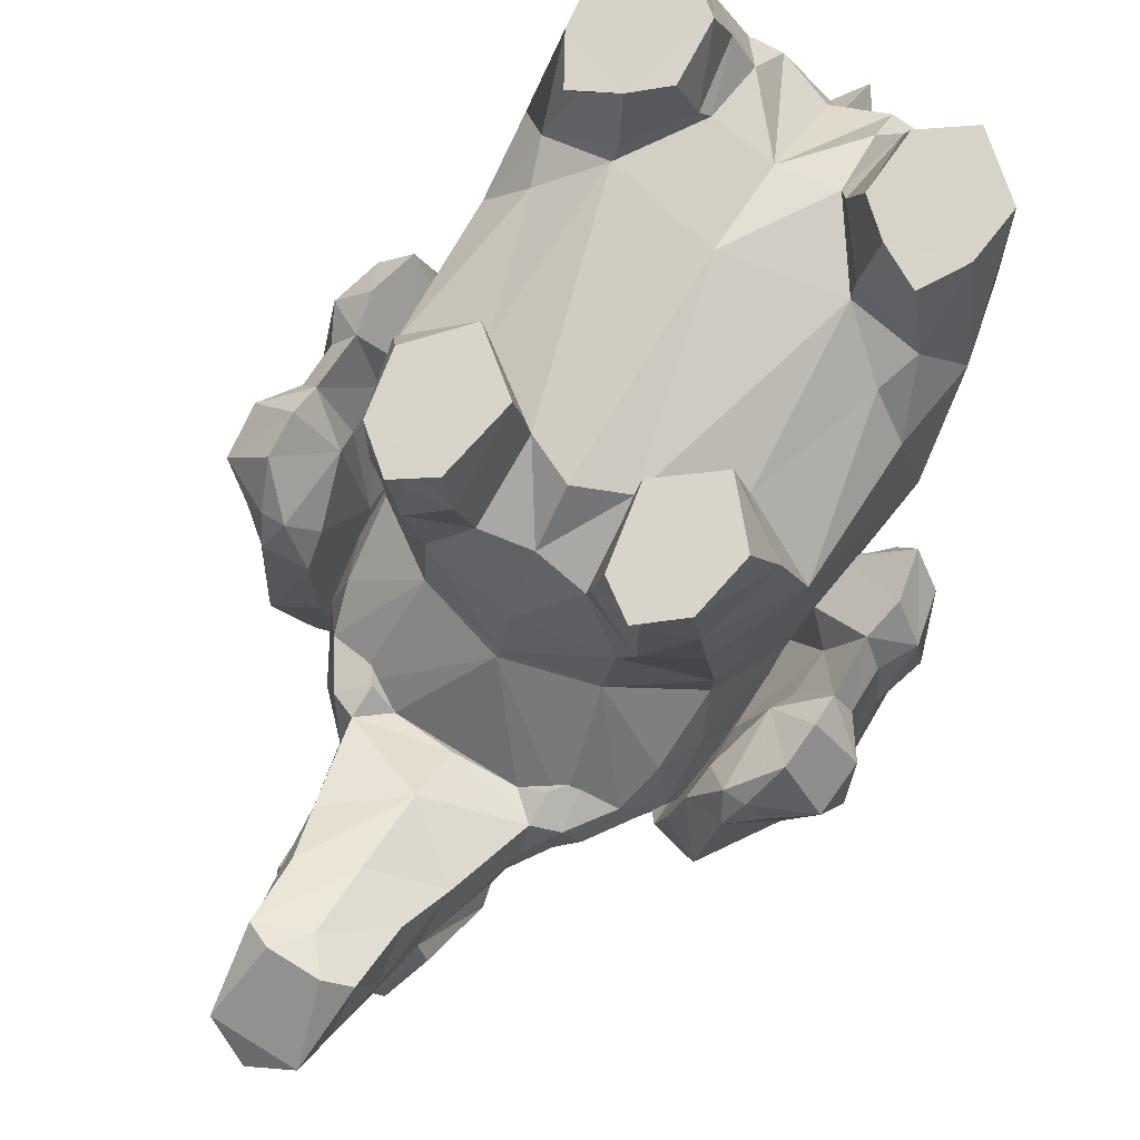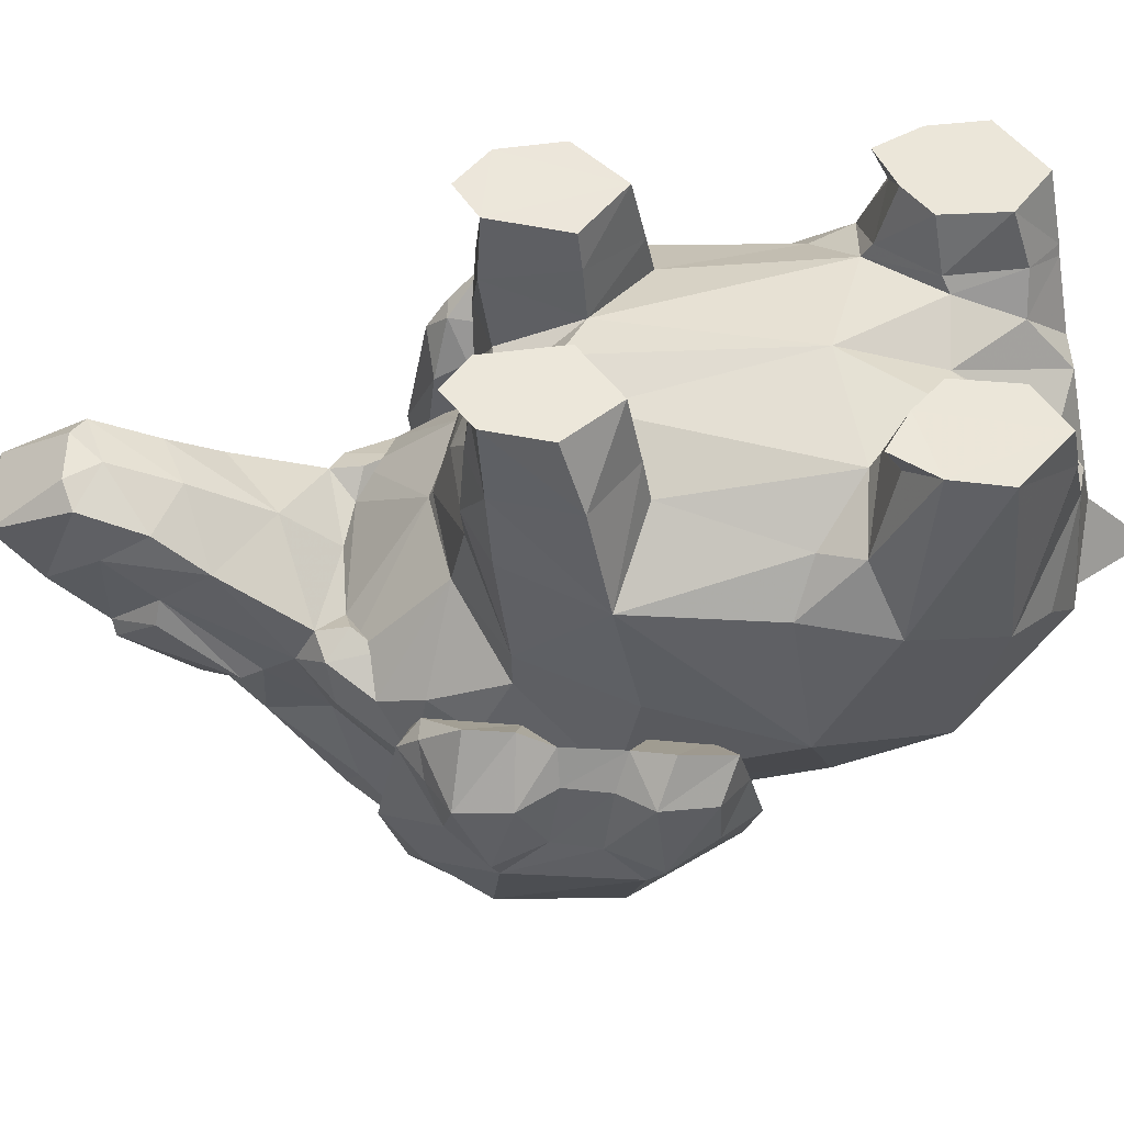
<metadata>
{"format":"obj","ext":"obj","renderer":"f3d","projection":"perspective","resolution":1024,"background":"white","views":[{"elev":75.8,"azim":-148.4,"up":"+Z"},{"elev":53.6,"azim":-88.4,"up":"+Z"}]}
</metadata>
<code>
o gomazou
v -1.39 0.517 -1.995
v -1.309 0.6571 -2.909
v -1.519 -0.4559 -2.179
v 0.389 -1.605 -0.6463
v 0.4139 -1.159 -0.4755
v 0 -1.159 -0.6437
v -0.3607 -1.922 -1.034
v -0.5813 -1.887 -0.9876
v -0.7217 -1.959 -1.886
v -0.4139 -1.159 -0.4755
v 0 -0.4876 -0.4536
v -0.6536 -0.2069 -3.568
v 0 -0.5091 -3.677
v 0 -1.021 -3.318
v 0.6536 -0.2069 -3.568
v 1.185 -0.6244 -2.906
v 0.7307 -0.7886 -3.138
v -1.119 1.258 -2.195
v -1.131 1.26 -1.903
v -0.5981 1.629 -1.897
v -0.3533 1.413 -0.9392
v 0 1.364 -0.8938
v 0 1.651 -1.422
v 0.3285 0.8688 -0.6476
v 0.3533 1.413 -0.9392
v 0.8393 0.4928 -0.794
v 0.7638 -0.6743 -0.565
v 0.7504 -1.449 -2.711
v 1.316 -1.279 -2.298
v 0.7217 -1.959 -1.886
v 0 -1.583 -2.869
v 0.3607 -1.922 -1.034
v 0 -1.821 -1.142
v 0 -2.076 -1.772
v -0.7307 -0.7886 -3.138
v -1.185 -0.6244 -2.906
v -0.7504 -1.449 -2.711
v -0.7638 -0.6743 -0.565
v -0.3285 0.8688 -0.6476
v -0.8393 0.4928 -0.794
v 0.6269 1.539 -1.422
v 0 1.766 -1.854
v -1.38 -0.2932 -1.158
v -1.353 0.6895 -1.158
v 1.126 -0.4013 -0.8613
v -1.126 -0.4013 -0.8613
v 1.519 -0.4559 -2.179
v 1.353 0.6895 -1.158
v 1.38 -0.2932 -1.158
v 1.39 0.517 -1.995
v 0.5981 1.629 -1.897
v 1.131 1.26 -1.903
v -1.234 0.9689 -1.53
v 1.234 0.9689 -1.53
v 1.119 1.258 -2.195
v 0 1.027 -0.5842
v -1.316 -1.279 -2.298
v 1.081 0.02899 -3.3
v 1.309 0.6571 -2.909
v -0.6269 1.539 -1.422
v -1.012 -1.764 -1.518
v 1.012 -1.764 -1.518
v -0.3614 -1.977 -2.209
v 0.3614 -1.977 -2.209
v -0.389 -1.605 -0.6463
v 0.5813 -1.887 -0.9876
v -1.081 0.02899 -3.3
v 0 -1.977 -2.42
v 0 -2.495 -2.18
v -0.9338 1.96 -3.347
v -1.283 1.579 -3.52
v -1.19 1.85 -2.952
v 0.3273 2.865 -3.693
v 0.5733 2.409 -3.289
v 0.6967 2.258 -3.884
v 1.19 1.85 -2.952
v 1.283 1.579 -3.52
v 0.9338 1.96 -3.347
v 1.048 1.752 -4.175
v -1.081 1.769 -2.447
v 1.081 1.769 -2.447
v -1.203 1.466 -2.602
v -0.6967 2.258 -3.884
v -0.5733 2.409 -3.289
v -0.3273 2.865 -3.693
v -0.998 2.073 -2.592
v -0.998 2.073 -2.592
v 1.203 1.466 -2.602
v 0 0.05519 -4.331
v 0 0.6464 -4.88
v 0.4227 0.6293 -4.764
v 0.998 2.073 -2.592
v 0.998 2.073 -2.592
v 0.7197 2.259 -2.552
v 0.7197 2.259 -2.552
v 0.01155 1.792 -1.917
v -0.4247 2.287 -2.523
v -0.7197 2.259 -2.552
v -0.7197 2.259 -2.552
v -0.5115 2.375 -4.247
v -1.048 1.752 -4.175
v 1.228 0.5656 -3.419
v 0.9854 0.4245 -4.109
v 1.206 0.9368 -4.098
v 1.206 0.9368 -4.098
v 0.452 1.864 -4.72
v 1e-06 2.061 -4.789
v 0.5115 2.375 -4.247
v 0.8917 1.496 -4.599
v 0.4088 1.402 -4.969
v 0.8554 0.7319 -4.57
v 1e-06 1.35 -5.044
v -0.4088 1.402 -4.969
v -0.8554 0.7319 -4.57
v -0.8917 1.496 -4.599
v -0.4227 0.6293 -4.764
v 0.575 0.2032 -4.233
v 0.4247 2.287 -2.523
v 0 2.325 -2.415
v -0.575 0.2032 -4.233
v -0.9854 0.4245 -4.109
v -0.452 1.864 -4.72
v -1.315 1.228 -3.166
v -1.228 0.5656 -3.419
v 1.315 1.228 -3.166
v -1.206 0.9368 -4.098
v -1.206 0.9368 -4.098
v 0 3.763 -2.994
v 0.33 3.24 -3.287
v 0 3.289 -3.363
v 0.313 3.133 -3.27
v 0 3.182 -3.346
v -0.613 2.456 -2.434
v 0 2.694 -2.094
v 0.613 2.456 -2.434
v 0.6054 2.24 -2.39
v 0.7927 2.381 -2.505
v -0.3835 3.707 -2.857
v -0.33 3.24 -3.287
v -0.5828 2.944 -2.995
v -0.6054 2.24 -2.39
v -0.4635 3.052 -2.104
v 0.4635 3.052 -2.104
v 0.6334 2.588 -2.698
v -0.3234 3.736 -2.769
v 0 3.788 -2.869
v 0.3835 3.707 -2.857
v -0.8986 2.327 -2.773
v 0.5527 2.804 -2.944
v -0.5179 3.423 -2.55
v -0.7461 2.048 -2.436
v 0.5179 3.423 -2.55
v 0.5828 2.944 -2.995
v 0.8986 2.327 -2.773
v -0.6334 2.588 -2.698
v -0.7927 2.381 -2.505
v 0.7461 2.048 -2.436
v -0.4368 3.393 -2.401
v -0.5527 2.804 -2.944
v 0.4368 3.393 -2.401
v -0.313 3.133 -3.27
v 0.3234 3.736 -2.769
v -0.4032 3.713 -2.067
v 0.4032 3.713 -2.067
v 0.3658 3.397 -1.865
v 0.2922 4.089 -2.398
v 0 3.234 -1.825
v -0.3658 3.397 -1.865
v -0.2922 4.089 -2.398
v 0 4.156 -2.484
v 1e-06 3.69 -1.638
v 0.3476 3.828 -1.669
v 0.1738 3.902 -1.584
v -0.1738 3.902 -1.584
v -0.3476 3.828 -1.669
v 0.2891 4.37 -1.941
v 1e-06 4.502 -2.11
v -0.2891 4.37 -1.941
v -1.19 0.7075 -3.584
v -1.034 0.2499 -3.852
v -1.159 1.892 -3.553
v -1.343 1.908 -3.761
v -1.114 0.2095 -3.956
v -1.177 1.241 -3.524
v -1.26 0.6869 -4.251
v -1.347 1.411 -4.209
v -1.307 0.5669 -3.025
v -1.306 -0.05182 -3.101
v -1.308 1.226 -2.949
v -1.393 -0.1219 -3.317
v -1.512 2.05 -3.015
v -1.594 1.784 -3.393
v -1.234 1.909 -2.972
v -1.718 1.368 -3.626
v -1.639 0.572 -3.715
v -1.309 1.845 -2.391
v -1.984 0.4603 -2.91
v -1.393 0.0637 -2.664
v -1.578 -0.2098 -2.77
v -1.662 -0.1152 -2.304
v -1.73 -0.03883 -1.949
v -1.342 0.1135 -2.418
v -1.818 0.03937 -2.7
v -1.741 0.5784 -1.912
v -1.798 0.3111 -1.859
v -1.365 0.4711 -2.368
v -2.035 1.565 -2.147
v -1.736 1.511 -1.746
v -1.644 1.766 -2.006
v -1.79 1.73 -2.2
v -1.573 1.903 -2.192
v -1.846 1.632 -2.596
v -1.492 1.76 -2.011
v -1.885 0.6546 -2.135
v -1.757 0.9819 -1.872
v -1.885 0.9615 -2.092
v -1.55 0.6665 -2.39
v -2.014 0.4169 -2.113
v -1.968 0.7105 -2.601
v -2.068 0.3534 -2.685
v -1.757 1.211 -1.733
v -1.936 0.06089 -2.169
v -1.34 1.629 -2.267
v -1.532 0.9925 -2.365
v -2.063 1.208 -2.08
v -1.472 1.191 -2.091
v -2.107 1.349 -2.601
v -2.001 1.307 -2.843
v -1.953 1.022 -2.564
v 1.034 0.2499 -3.852
v 1.19 0.7075 -3.584
v 1.159 1.892 -3.553
v 1.343 1.908 -3.761
v 1.114 0.2095 -3.956
v 1.177 1.241 -3.524
v 1.26 0.6869 -4.251
v 1.347 1.411 -4.209
v 1.306 -0.05181 -3.101
v 1.307 0.5669 -3.025
v 1.308 1.226 -2.949
v 1.393 -0.1219 -3.317
v 1.594 1.784 -3.393
v 1.512 2.05 -3.015
v 1.234 1.909 -2.972
v 1.718 1.368 -3.626
v 1.639 0.572 -3.715
v 1.309 1.845 -2.391
v 1.984 0.4603 -2.91
v 1.578 -0.2098 -2.77
v 1.393 0.0637 -2.664
v 1.662 -0.1152 -2.304
v 1.342 0.1135 -2.418
v 1.73 -0.03883 -1.949
v 1.818 0.03937 -2.7
v 1.365 0.4711 -2.368
v 1.798 0.3111 -1.859
v 1.741 0.5784 -1.912
v 1.644 1.766 -2.006
v 1.736 1.511 -1.746
v 2.035 1.565 -2.147
v 1.79 1.73 -2.2
v 1.846 1.632 -2.596
v 1.573 1.903 -2.192
v 1.492 1.76 -2.011
v 1.885 0.9615 -2.092
v 1.757 0.9819 -1.872
v 1.885 0.6546 -2.135
v 1.55 0.6665 -2.39
v 2.068 0.3534 -2.685
v 1.968 0.7105 -2.601
v 2.014 0.4169 -2.113
v 1.757 1.211 -1.733
v 1.936 0.06089 -2.168
v 1.34 1.629 -2.267
v 1.532 0.9925 -2.365
v 2.063 1.208 -2.08
v 1.472 1.191 -2.091
v 2.107 1.349 -2.601
v 2.001 1.307 -2.843
v 1.953 1.022 -2.564
v -0.7596 1.549 -1.034
v -1.091 1.353 -1.078
v -0.8062 0.5464 -0.496
v -1.049 1.388 -0.5424
v -0.4242 1.491 -0.4469
v -0.3635 0.8988 -0.285
v -1.218 0.8412 -0.4505
v -0.746 1.514 -0.5224
v -0.7981 0.5692 -0.3787
v -0.773 0.64 -0.01467
v -1.007 1.424 -0.006917
v -0.7324 1.479 -0.214
v -0.3985 0.9287 -0.02242
v -0.4951 1.469 -0.01467
v -1.084 0.9929 -0.00692
v -0.7407 1.639 -0.01079
v 0.7719 -1.8 -0.5273
v 1.33 -1.503 -1.315
v 1.463 -0.8937 -1.18
v 0.549 -1.6 -0.3931
v 0.4689 -1.106 -0.3854
v 1.222 -0.677 -0.7778
v 0.7549 -0.7367 -0.447
v 1.048 -0.8144 -0.2263
v 0.5853 -1.038 -0.01418
v 0.8057 -0.8495 -0.02039
v 1.309 -1.386 -0.002161
v 1.265 -1.003 -0.01463
v 0.9251 -1.701 0.001729
v 0.7947 -1.791 -0.4565
v 0.6125 -1.475 -0.004923
v 1.088 -0.7005 -0.0203
v -1.33 -1.501 -1.313
v -0.7709 -1.792 -0.5232
v -1.464 -0.8929 -1.183
v -0.4694 -1.097 -0.3874
v -0.5485 -1.591 -0.391
v -1.223 -0.6723 -0.7833
v -0.7544 -0.7296 -0.4448
v -1.047 -0.8099 -0.2234
v -0.8051 -0.8492 -0.01807
v -0.5855 -1.039 -0.01482
v -1.311 -1.384 -0.008215
v -1.265 -1.001 -0.0147
v -0.9279 -1.7 -0.009265
v -0.796 -1.786 -0.4618
v -0.6145 -1.476 -0.01239
v -1.087 -0.6991 -0.01563
v 0.7596 1.549 -1.034
v 1.091 1.353 -1.078
v 0.8062 0.5464 -0.496
v 1.049 1.388 -0.5424
v 0.3635 0.8988 -0.285
v 0.4242 1.491 -0.4469
v 1.218 0.8412 -0.4505
v 0.746 1.514 -0.5224
v 0.773 0.64 -0.01467
v 0.7981 0.5692 -0.3787
v 0.7324 1.479 -0.214
v 1.007 1.424 -0.006917
v 0.3985 0.9287 -0.02242
v 0.4951 1.469 -0.01467
v 1.084 0.9929 -0.00692
v 0.7407 1.639 -0.01079
f 96 51 94
f 98 20 96
f 84 70 148
f 74 73 149
f 99 151 87
f 97 151 99
f 159 85 84
f 74 154 78
f 93 157 95
f 95 157 118
f 167 142 134
f 167 168 142
f 171 168 167
f 171 175 168
f 165 134 143
f 165 167 134
f 172 167 165
f 172 171 167
f 179 127 184
f 189 187 179
f 184 189 179
f 239 240 235
f 231 239 235
f 311 305 301
f 300 311 301
f 322 327 317
f 316 322 317
f 216 204 215
f 216 214 204
f 229 214 216
f 229 219 214
f 228 219 229
f 228 197 219
f 235 105 231
f 267 266 257
f 267 265 266
f 270 265 267
f 270 280 265
f 248 280 270
f 248 279 280
f 300 301 5
f 301 27 5
f 301 303 27
f 305 303 301
f 305 306 303
f 4 297 300
f 308 299 302
f 303 306 304
f 319 10 38
f 319 316 10
f 321 316 319
f 321 322 316
f 320 319 318
f 318 315 324
f 320 321 319
f 318 324 320
f 8 7 65
f 8 9 7
f 61 9 8
f 61 57 9
f 37 9 57
f 37 63 9
f 31 63 37
f 31 68 63
f 64 68 31
f 64 69 68
f 34 69 64
f 34 63 69
f 9 63 34
f 34 7 9
f 33 7 34
f 34 32 33
f 30 32 34
f 30 66 32
f 62 66 30
f 62 298 66
f 29 298 62
f 29 299 298
f 47 299 29
f 47 49 299
f 48 49 47
f 48 45 49
f 26 45 48
f 26 27 45
f 24 27 26
f 24 11 27
f 56 11 24
f 56 39 11
f 22 39 56
f 22 21 39
f 23 21 22
f 23 60 21
f 42 60 23
f 42 20 60
f 19 60 20
f 20 18 19
f 80 18 20
f 80 82 18
f 72 82 80
f 72 123 82
f 71 123 72
f 71 126 123
f 101 126 71
f 101 115 126
f 69 63 68
f 24 22 56
f 24 25 22
f 334 25 24
f 24 333 334
f 341 334 333
f 341 342 334
f 337 342 341
f 337 340 342
f 343 340 337
f 343 335 340
f 332 340 335
f 335 48 332
f 330 332 48
f 48 54 330
f 50 54 48
f 50 52 54
f 55 52 50
f 55 51 52
f 81 51 55
f 81 92 51
f 76 92 81
f 76 154 92
f 78 154 76
f 76 77 78
f 125 77 76
f 125 104 77
f 102 104 125
f 102 103 104
f 58 103 102
f 58 117 103
f 15 117 58
f 15 13 117
f 14 13 15
f 14 12 13
f 35 12 14
f 35 36 12
f 37 36 35
f 37 57 36
f 3 36 57
f 3 2 36
f 1 2 3
f 1 18 2
f 18 1 19
f 1 53 19
f 53 1 44
f 1 3 44
f 43 44 3
f 43 46 44
f 40 44 46
f 46 38 40
f 39 40 38
f 38 11 39
f 10 11 38
f 10 6 11
f 65 6 10
f 65 7 6
f 33 6 7
f 33 32 6
f 4 6 32
f 4 5 6
f 300 5 4
f 92 94 51
f 25 23 22
f 25 41 23
f 329 41 25
f 329 52 41
f 330 52 329
f 330 54 52
f 41 42 23
f 41 51 42
f 52 51 41
f 47 50 48
f 47 59 50
f 16 59 47
f 16 58 59
f 15 58 16
f 16 17 15
f 28 17 16
f 28 14 17
f 31 14 28
f 31 37 14
f 35 14 37
f 17 14 15
f 5 11 6
f 5 27 11
f 59 55 50
f 59 88 55
f 125 88 59
f 125 76 88
f 81 88 76
f 81 55 88
f 30 29 62
f 30 28 29
f 64 28 30
f 64 31 28
f 34 64 30
f 29 16 47
f 29 28 16
f 59 102 125
f 59 58 102
f 82 2 18
f 82 123 2
f 124 2 123
f 124 67 2
f 121 67 124
f 121 120 67
f 114 120 121
f 114 116 120
f 113 116 114
f 113 112 116
f 107 112 113
f 107 110 112
f 106 110 107
f 106 109 110
f 111 110 109
f 111 91 110
f 117 91 111
f 117 89 91
f 13 89 117
f 13 120 89
f 12 120 13
f 12 67 120
f 36 67 12
f 36 2 67
f 111 103 117
f 116 89 120
f 116 90 89
f 112 90 116
f 112 91 90
f 110 91 112
f 89 90 91
f 126 124 123
f 126 121 124
f 66 4 32
f 66 297 4
f 107 108 106
f 107 73 108
f 85 73 107
f 85 132 73
f 161 132 85
f 85 159 161
f 115 113 114
f 115 122 113
f 107 113 122
f 122 100 107
f 85 107 100
f 71 70 101
f 71 72 70
f 148 70 72
f 72 86 148
f 80 86 72
f 80 20 86
f 98 86 20
f 77 79 78
f 77 104 79
f 109 79 104
f 131 73 132
f 131 149 73
f 298 297 66
f 298 310 297
f 307 310 298
f 307 309 310
f 308 309 307
f 308 306 309
f 311 309 306
f 311 310 309
f 300 310 311
f 300 297 310
f 306 305 311
f 49 302 299
f 49 45 302
f 27 302 45
f 27 303 302
f 331 24 26
f 331 333 24
f 48 331 26
f 48 335 331
f 329 332 330
f 329 336 332
f 339 332 336
f 339 340 332
f 334 329 25
f 334 336 329
f 339 336 334
f 334 342 339
f 333 337 341
f 333 338 337
f 337 335 343
f 337 338 335
f 96 42 51
f 96 20 42
f 173 171 172
f 173 174 171
f 175 171 174
f 127 180 121
f 127 179 180
f 187 180 179
f 187 188 180
f 198 188 187
f 198 199 188
f 200 199 198
f 200 203 199
f 190 199 203
f 190 188 199
f 183 188 190
f 183 180 188
f 121 180 183
f 183 114 121
f 185 114 183
f 185 115 114
f 186 115 185
f 186 182 115
f 192 182 186
f 192 191 182
f 212 191 192
f 212 211 191
f 210 211 212
f 210 209 211
f 213 211 209
f 213 196 211
f 191 211 196
f 196 193 191
f 181 191 193
f 181 182 191
f 115 182 181
f 181 127 115
f 184 127 181
f 181 189 184
f 193 189 181
f 193 196 189
f 190 185 183
f 190 195 185
f 197 195 190
f 197 194 195
f 228 194 197
f 228 192 194
f 212 192 228
f 190 203 197
f 186 194 192
f 186 195 194
f 185 195 186
f 217 215 204
f 217 224 215
f 189 224 217
f 217 187 189
f 230 105 103
f 230 231 105
f 239 231 230
f 230 238 239
f 250 239 238
f 238 249 250
f 241 249 238
f 241 254 249
f 248 254 241
f 241 246 248
f 236 246 241
f 236 237 246
f 109 237 236
f 109 233 237
f 232 233 109
f 232 243 233
f 244 243 232
f 244 247 243
f 263 243 247
f 263 262 243
f 261 262 263
f 263 258 261
f 264 258 263
f 263 247 264
f 105 232 109
f 105 235 232
f 240 232 235
f 240 244 232
f 247 244 240
f 236 111 109
f 236 234 111
f 241 234 236
f 241 238 234
f 230 234 238
f 230 103 234
f 111 234 103
f 249 251 250
f 249 254 251
f 266 268 257
f 266 275 268
f 240 268 275
f 240 239 268
f 39 283 40
f 39 286 283
f 283 44 40
f 283 287 44
f 285 39 21
f 285 286 39
f 293 286 285
f 285 294 293
f 290 293 294
f 290 286 293
f 289 286 290
f 291 290 294
f 291 295 290
f 287 295 291
f 291 284 287
f 44 287 284
f 284 282 44
f 53 44 282
f 282 19 53
f 281 19 282
f 281 60 19
f 21 60 281
f 281 285 21
f 288 285 281
f 288 292 285
f 294 285 292
f 284 281 282
f 284 288 281
f 292 288 284
f 284 291 292
f 287 290 295
f 287 289 290
f 289 283 286
f 289 287 283
f 304 302 303
f 304 308 302
f 299 307 298
f 299 308 307
f 317 10 316
f 317 65 10
f 314 65 317
f 314 8 65
f 38 318 319
f 38 46 318
f 43 318 46
f 43 315 318
f 3 315 43
f 3 57 315
f 313 315 57
f 57 61 313
f 8 313 61
f 8 314 313
f 326 313 314
f 326 323 313
f 325 323 326
f 326 327 325
f 317 327 326
f 326 314 317
f 323 315 313
f 323 324 315
f 321 327 322
f 321 325 327
f 324 325 321
f 324 323 325
f 331 338 333
f 331 335 338
f 137 92 154
f 137 157 92
f 136 157 137
f 136 118 157
f 135 118 136
f 135 119 118
f 134 119 135
f 134 133 119
f 142 133 134
f 142 155 133
f 158 155 142
f 158 159 155
f 84 155 159
f 84 148 155
f 156 155 148
f 156 133 155
f 141 133 156
f 141 97 133
f 151 97 141
f 141 156 151
f 86 151 156
f 156 148 86
f 133 97 119
f 137 135 136
f 137 144 135
f 154 144 137
f 154 74 144
f 149 144 74
f 149 160 144
f 143 144 160
f 143 135 144
f 134 135 143
f 160 164 143
f 160 162 164
f 166 164 162
f 166 172 164
f 176 172 166
f 166 177 176
f 170 177 166
f 170 169 177
f 145 169 170
f 145 163 169
f 158 163 145
f 158 142 163
f 168 163 142
f 168 175 163
f 169 163 175
f 175 178 169
f 177 169 178
f 162 170 166
f 162 146 170
f 145 170 146
f 164 165 143
f 164 172 165
f 243 242 233
f 243 262 242
f 279 242 262
f 279 245 242
f 248 245 279
f 248 246 245
f 237 245 246
f 237 242 245
f 233 242 237
f 106 79 109
f 106 108 79
f 75 79 108
f 75 78 79
f 74 78 75
f 75 73 74
f 108 73 75
f 101 122 115
f 101 100 122
f 83 100 101
f 83 85 100
f 84 85 83
f 83 70 84
f 101 70 83
f 96 97 98
f 118 119 97
f 96 118 97
f 94 118 96
f 132 129 131
f 132 130 129
f 161 130 132
f 161 139 130
f 159 139 161
f 159 140 139
f 158 140 159
f 158 150 140
f 145 150 158
f 145 138 150
f 146 138 145
f 146 128 138
f 162 128 146
f 162 147 128
f 160 147 162
f 160 152 147
f 149 152 160
f 149 153 152
f 131 153 149
f 131 129 153
f 138 140 150
f 138 139 140
f 128 139 138
f 128 130 139
f 129 130 128
f 128 147 129
f 153 129 147
f 147 152 153
f 175 174 178
f 177 178 176
f 178 174 173
f 176 178 173
f 176 173 172
f 205 202 206
f 205 201 202
f 218 201 205
f 218 222 201
f 253 255 252
f 253 256 255
f 273 256 253
f 273 271 256
f 200 202 201
f 200 198 202
f 187 202 198
f 187 206 202
f 217 206 187
f 217 204 206
f 205 206 204
f 204 218 205
f 214 218 204
f 214 219 218
f 220 218 219
f 220 222 218
f 203 222 220
f 203 200 222
f 201 222 200
f 197 220 219
f 197 203 220
f 207 209 210
f 207 208 209
f 221 208 207
f 221 226 208
f 215 226 221
f 215 224 226
f 189 226 224
f 189 223 226
f 196 223 189
f 196 213 223
f 226 223 213
f 213 208 226
f 209 208 213
f 212 207 210
f 212 227 207
f 228 227 212
f 228 229 227
f 225 227 229
f 225 207 227
f 221 207 225
f 225 215 221
f 216 215 225
f 225 229 216
f 251 253 252
f 251 273 253
f 254 273 251
f 254 269 273
f 248 269 254
f 248 270 269
f 271 269 270
f 271 273 269
f 252 250 251
f 252 239 250
f 255 239 252
f 255 268 239
f 257 268 255
f 255 256 257
f 271 257 256
f 271 267 257
f 270 267 271
f 258 260 261
f 258 259 260
f 264 259 258
f 264 277 259
f 274 277 264
f 274 240 277
f 247 240 274
f 274 264 247
f 260 262 261
f 260 278 262
f 276 278 260
f 276 280 278
f 265 280 276
f 276 266 265
f 272 266 276
f 272 277 266
f 259 277 272
f 272 260 259
f 276 260 272
f 275 277 240
f 275 266 277
f 278 279 262
f 278 280 279
f 296 291 294
f 296 292 291
f 294 292 296
f 312 306 308
f 312 304 306
f 308 304 312
f 328 324 321
f 328 320 324
f 321 320 328
f 344 342 340
f 344 339 342
f 340 339 344

</code>
